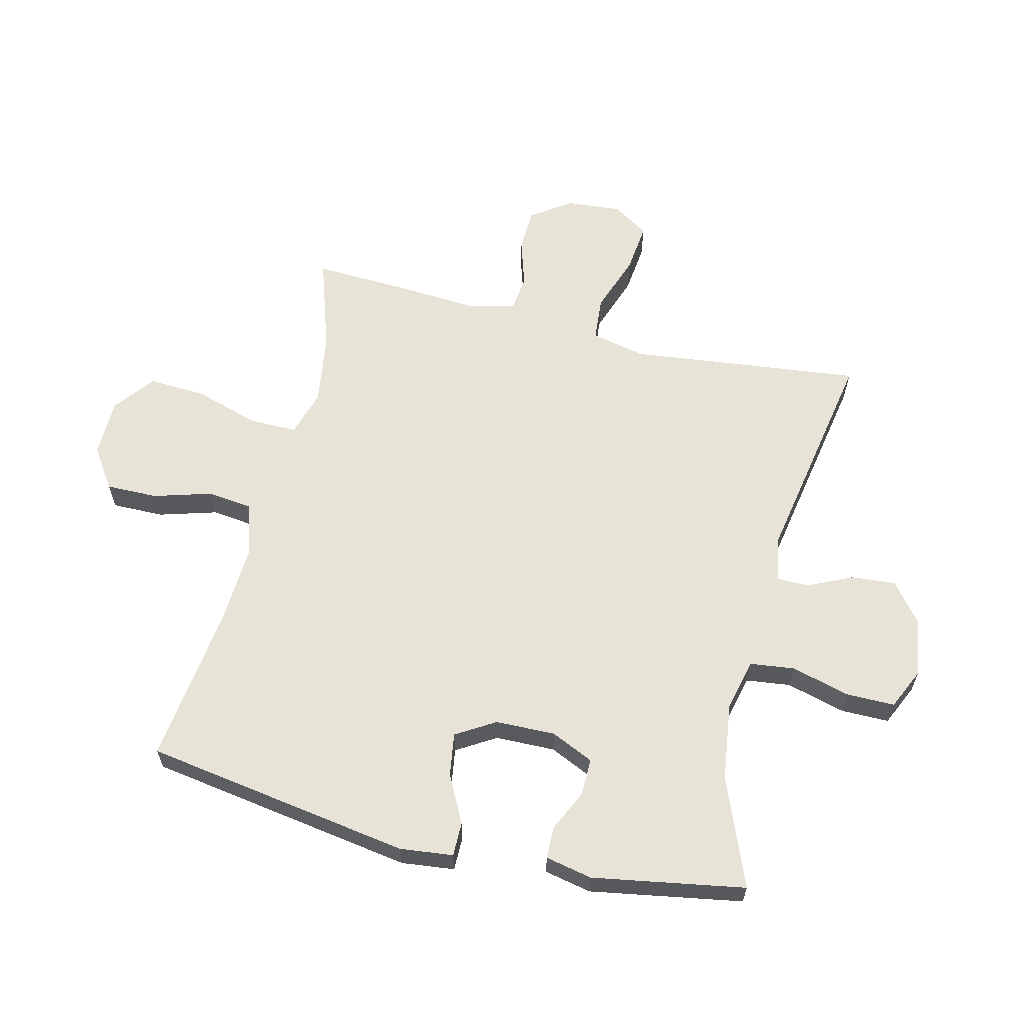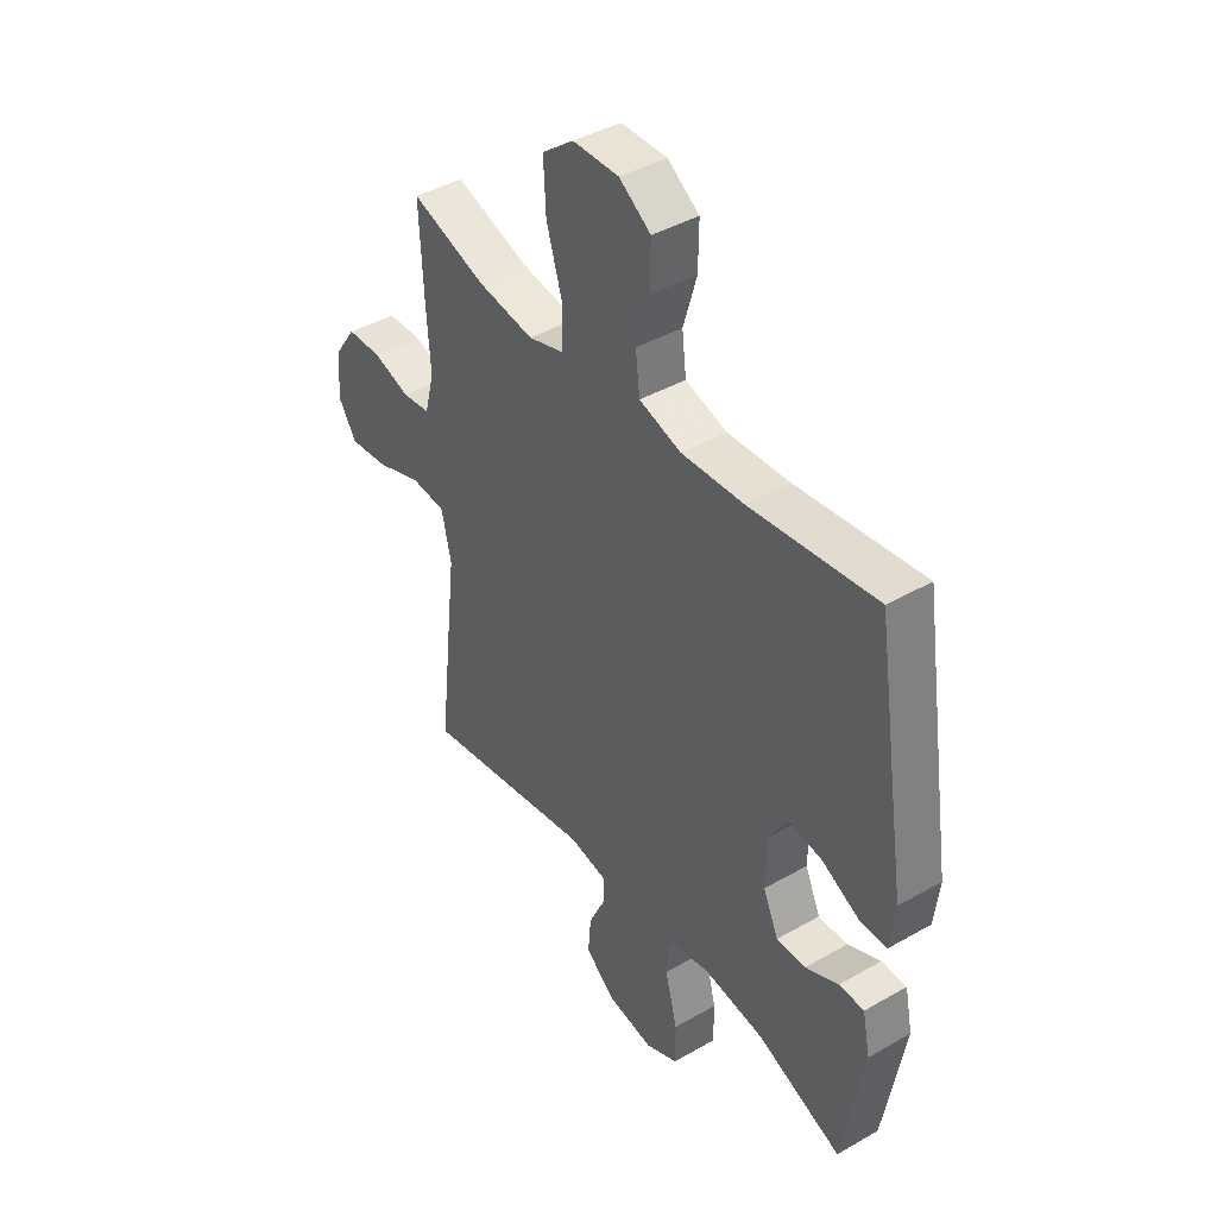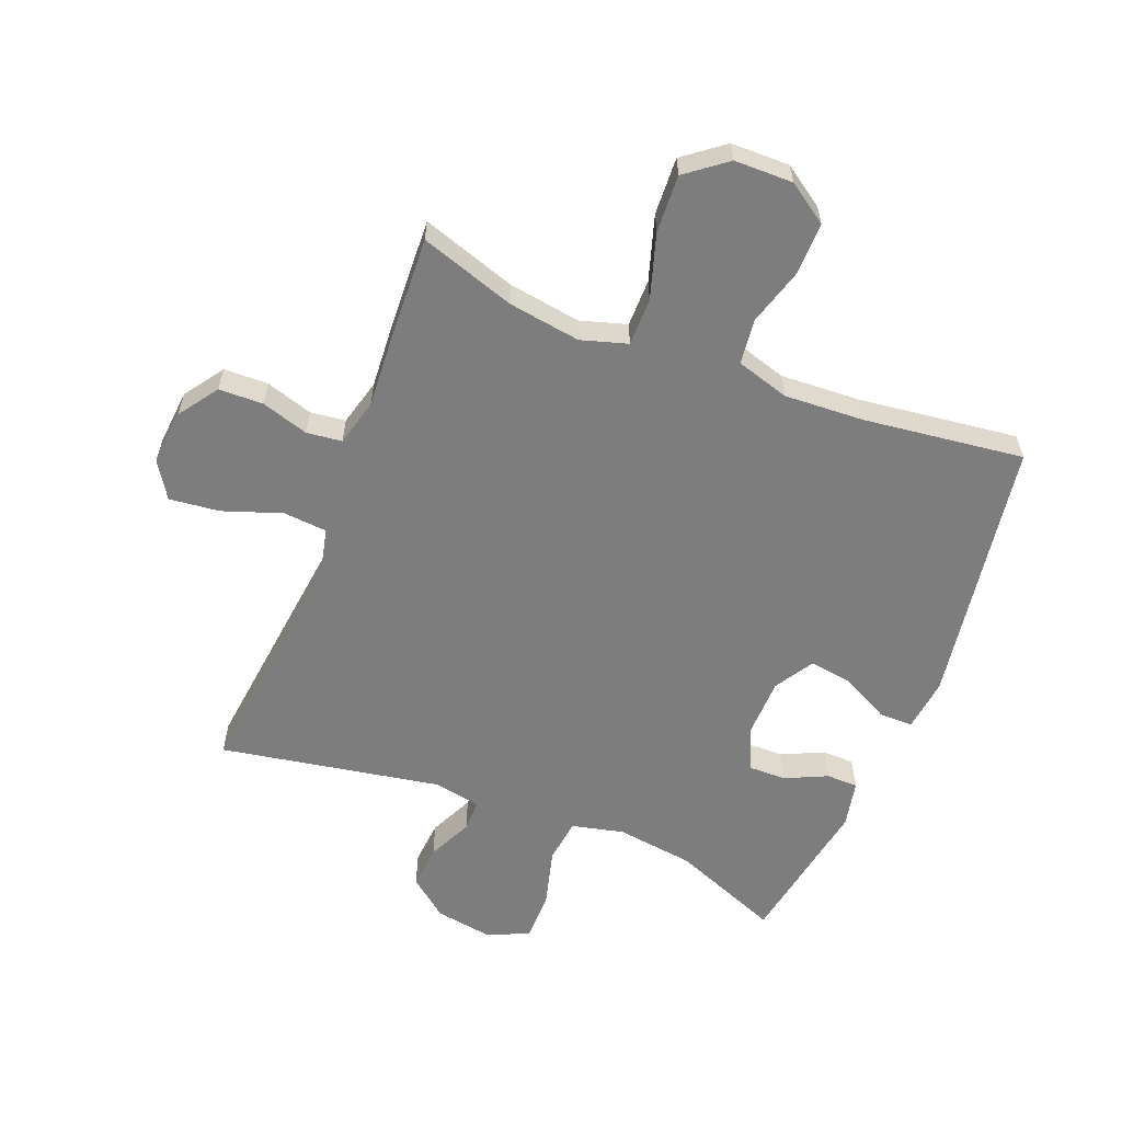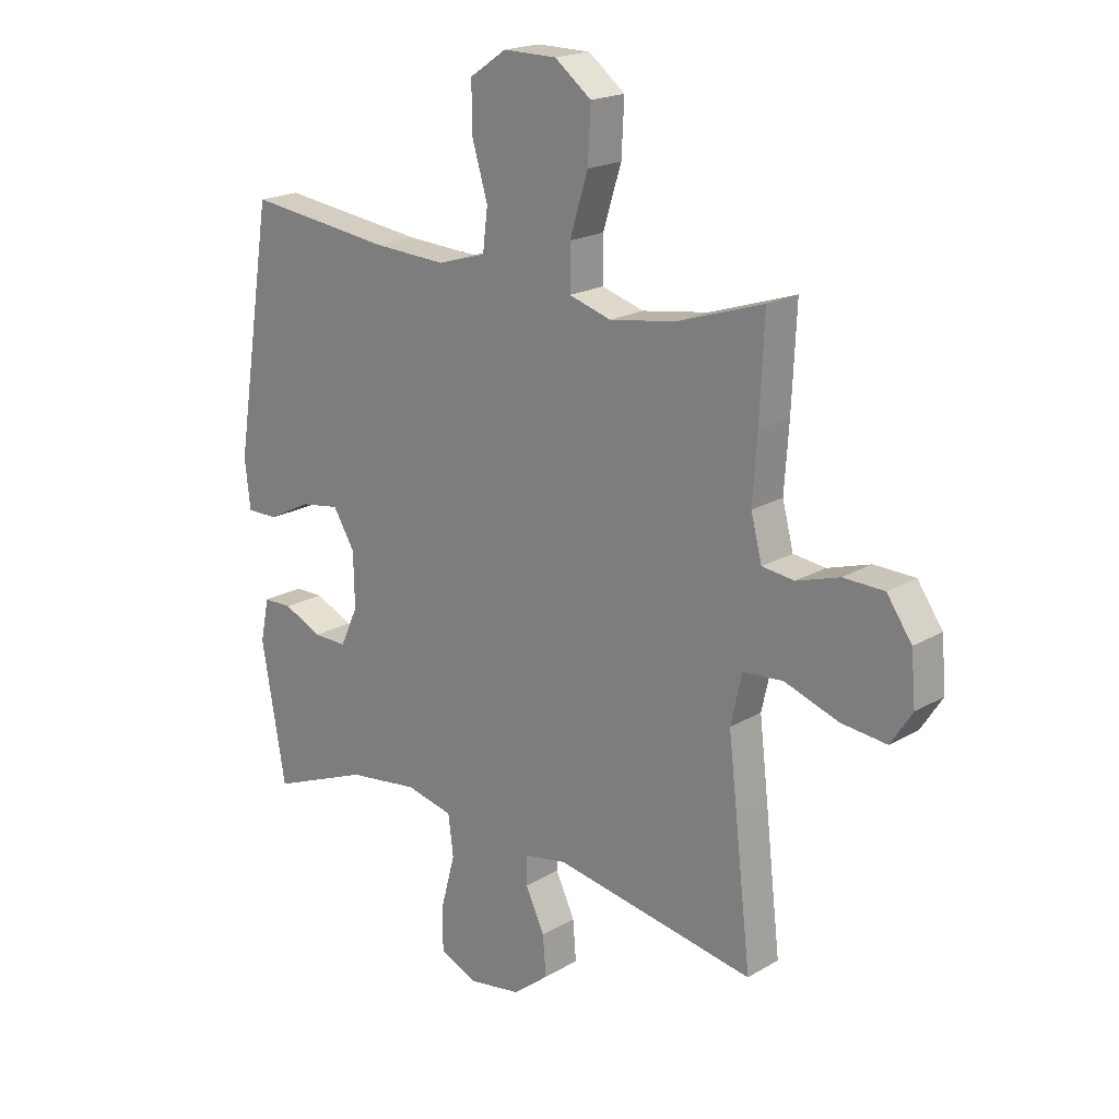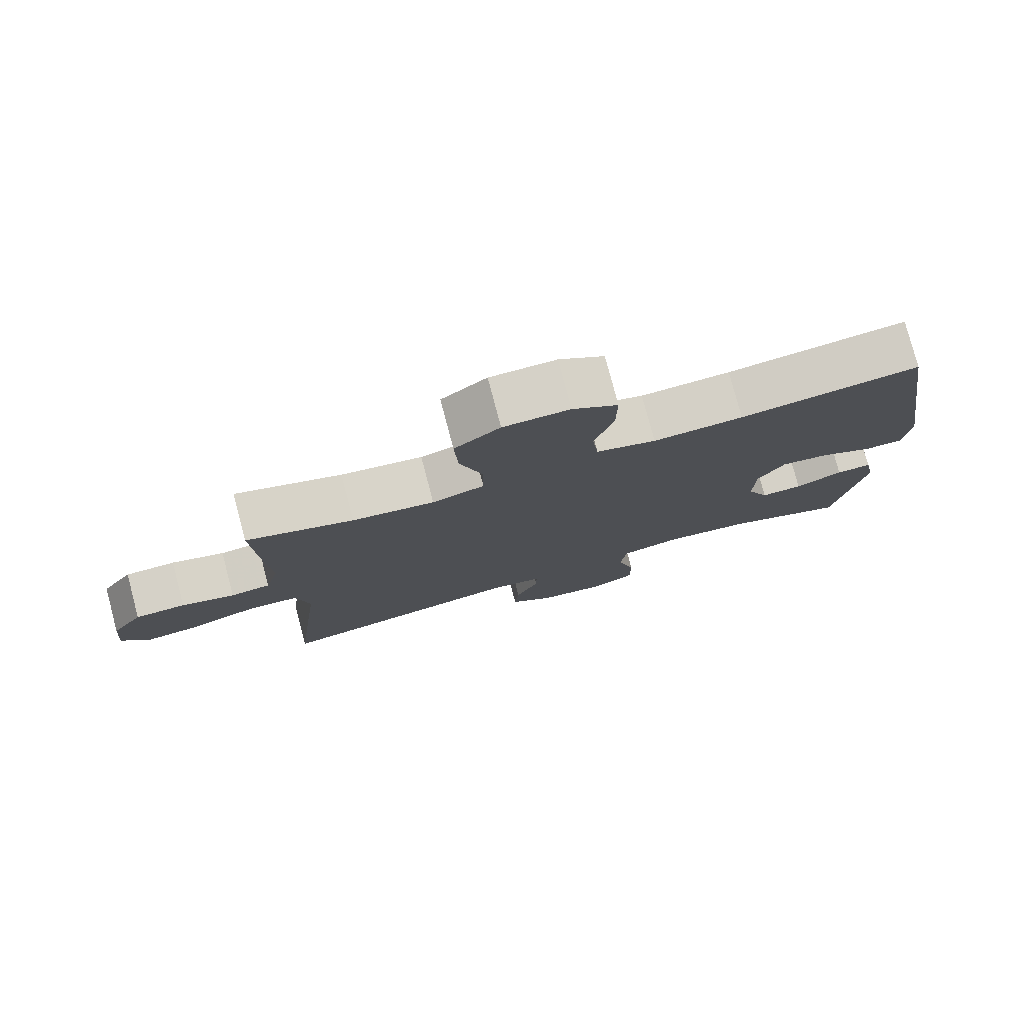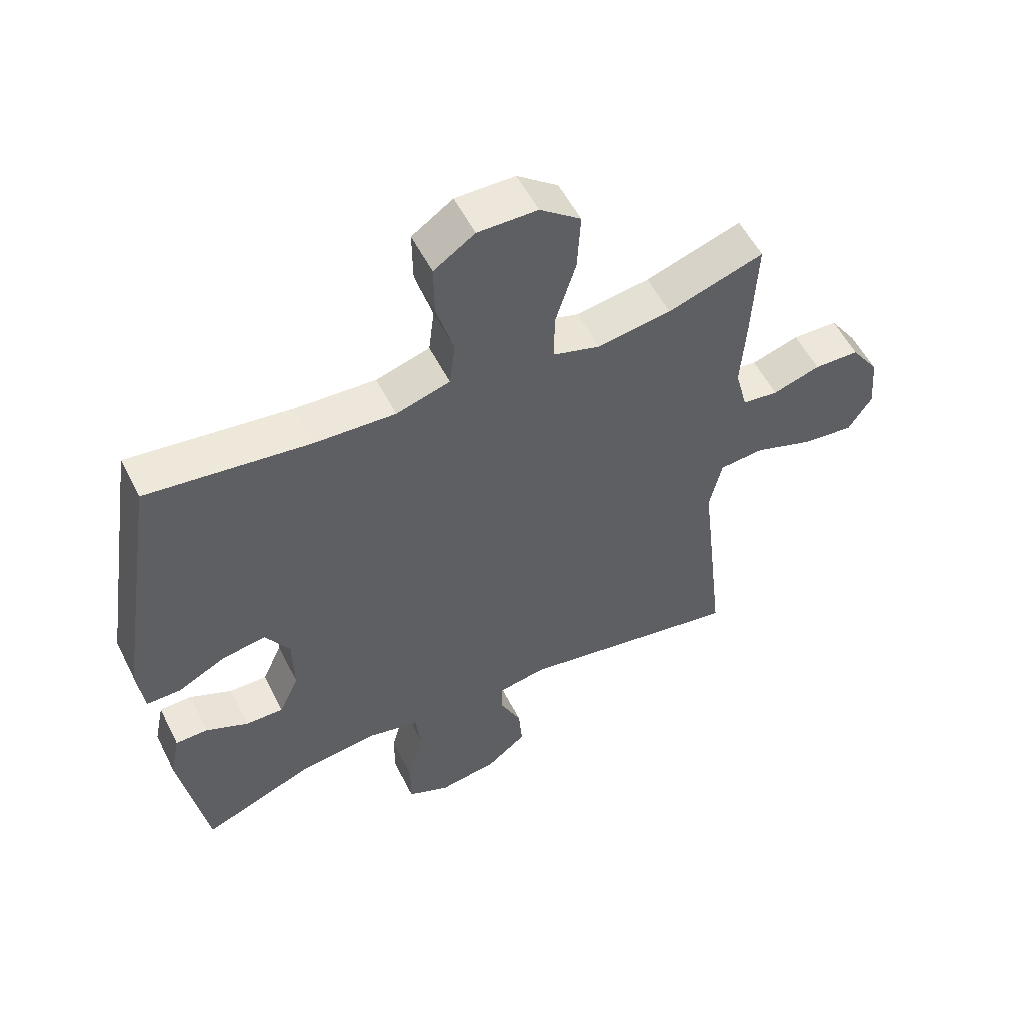
<metadata>
{"format":"obj","ext":"obj","renderer":"f3d","projection":"perspective","resolution":1024,"background":"white","views":[{"elev":61.8,"azim":103.7,"up":"+Y"},{"elev":41.8,"azim":55.4,"up":"+Z"},{"elev":-59.2,"azim":-21.6,"up":"+Y"},{"elev":19.5,"azim":-137.5,"up":"+Z"},{"elev":78.4,"azim":-14.8,"up":"+Z"},{"elev":55.0,"azim":153.5,"up":"+Z"}]}
</metadata>
<code>
v 0.5 0.07 0.5
v 0.569 0.07 0.062
v 0.559 0.07 -0.025
v 0.503 0.07 -0.025
v 0.425 0.07 0.015
v 0.354 0.07 0.026
v 0.315 0.07 -0.038
v 0.313 0.07 -0.136
v 0.345 0.07 -0.206
v 0.406 0.07 -0.205
v 0.475 0.07 -0.173
v 0.527 0.07 -0.174
v 0.543 0.07 -0.251
v 0.5 0.07 -0.5
v 0.322 0.07 -0.429
v 0.194 0.07 -0.412
v 0.109 0.07 -0.432
v 0.1 0.07 -0.505
v 0.126 0.07 -0.602
v 0.126 0.07 -0.681
v 0.058 0.07 -0.712
v -0.037 0.07 -0.697
v -0.101 0.07 -0.646
v -0.095 0.07 -0.574
v -0.061 0.07 -0.501
v -0.061 0.07 -0.449
v -0.138 0.07 -0.435
v -0.5 0.07 -0.5
v -0.472 0.07 -0.255
v -0.456 0.07 -0.119
v -0.476 0.07 -0.03
v -0.548 0.07 -0.024
v -0.645 0.07 -0.058
v -0.727 0.07 -0.067
v -0.765 0.07 -0.008
v -0.757 0.07 0.083
v -0.712 0.07 0.148
v -0.639 0.07 0.15
v -0.562 0.07 0.126
v -0.504 0.07 0.133
v -0.484 0.07 0.21
v -0.492 0.07 0.326
v -0.5 0.07 0.5
v -0.345 0.07 0.449
v -0.226 0.07 0.431
v -0.15 0.07 0.454
v -0.15 0.07 0.532
v -0.183 0.07 0.638
v -0.188 0.07 0.733
v -0.122 0.07 0.784
v -0.026 0.07 0.785
v 0.04 0.07 0.74
v 0.039 0.07 0.655
v 0.011 0.07 0.56
v 0.02 0.07 0.486
v 0.107 0.07 0.46
v 0.238 0.07 0.467
v 0.5 0 0.5
v 0.569 0 0.062
v 0.559 0 -0.025
v 0.503 0 -0.025
v 0.425 0 0.015
v 0.354 0 0.026
v 0.315 0 -0.038
v 0.313 0 -0.136
v 0.345 0 -0.206
v 0.406 0 -0.205
v 0.475 0 -0.173
v 0.527 0 -0.174
v 0.543 0 -0.251
v 0.5 0 -0.5
v 0.322 0 -0.429
v 0.194 0 -0.412
v 0.109 0 -0.432
v 0.1 0 -0.505
v 0.126 0 -0.602
v 0.126 0 -0.681
v 0.058 0 -0.712
v -0.037 0 -0.697
v -0.101 0 -0.646
v -0.095 0 -0.574
v -0.061 0 -0.501
v -0.061 0 -0.449
v -0.138 0 -0.435
v -0.5 0 -0.5
v -0.472 0 -0.255
v -0.456 0 -0.119
v -0.476 0 -0.03
v -0.548 0 -0.024
v -0.645 0 -0.058
v -0.727 0 -0.067
v -0.765 0 -0.008
v -0.757 0 0.083
v -0.712 0 0.148
v -0.639 0 0.15
v -0.562 0 0.126
v -0.504 0 0.133
v -0.484 0 0.21
v -0.492 0 0.326
v -0.5 0 0.5
v -0.345 0 0.449
v -0.226 0 0.431
v -0.15 0 0.454
v -0.15 0 0.532
v -0.183 0 0.638
v -0.188 0 0.733
v -0.122 0 0.784
v -0.026 0 0.785
v 0.04 0 0.74
v 0.039 0 0.655
v 0.011 0 0.56
v 0.02 0 0.486
v 0.107 0 0.46
v 0.238 0 0.467
f 52 53 54
f 51 52 54
f 50 51 54
f 49 50 54
f 48 49 54
f 47 48 54
f 46 47 54 55
f 45 46 55 56
f 41 42 43 44
f 40 41 44 45
f 37 38 39
f 36 37 39
f 35 36 39
f 34 35 39
f 33 34 39
f 32 33 39
f 31 32 39 40
f 45 56 57
f 40 45 57
f 31 40 57
f 30 31 57
f 23 24 25
f 22 23 25
f 21 22 25
f 20 21 25
f 19 20 25
f 18 19 25
f 17 18 25 26
f 16 17 26 27
f 13 14 15
f 12 13 15
f 11 12 15
f 10 11 15
f 9 10 15 16
f 8 9 16 27
f 3 4 5
f 2 3 5
f 1 2 5
f 57 1 5
f 57 5 6
f 29 30 57
f 28 29 57
f 27 28 57
f 8 27 57
f 7 8 57
f 6 7 57
f 111 110 109
f 111 109 108
f 111 108 107
f 111 107 106
f 111 106 105
f 111 105 104
f 112 111 104 103
f 113 112 103 102
f 101 100 99 98
f 102 101 98 97
f 96 95 94
f 96 94 93
f 96 93 92
f 96 92 91
f 96 91 90
f 96 90 89
f 97 96 89 88
f 114 113 102
f 114 102 97
f 114 97 88
f 114 88 87
f 82 81 80
f 82 80 79
f 82 79 78
f 82 78 77
f 82 77 76
f 82 76 75
f 83 82 75 74
f 84 83 74 73
f 72 71 70
f 72 70 69
f 72 69 68
f 72 68 67
f 73 72 67 66
f 84 73 66 65
f 62 61 60
f 62 60 59
f 62 59 58
f 62 58 114
f 63 62 114
f 114 87 86
f 114 86 85
f 114 85 84
f 114 84 65
f 114 65 64
f 114 64 63
f 1 58 59 2
f 2 59 60 3
f 3 60 61 4
f 4 61 62 5
f 5 62 63 6
f 6 63 64 7
f 7 64 65 8
f 8 65 66 9
f 9 66 67 10
f 10 67 68 11
f 11 68 69 12
f 12 69 70 13
f 13 70 71 14
f 14 71 72 15
f 15 72 73 16
f 16 73 74 17
f 17 74 75 18
f 18 75 76 19
f 19 76 77 20
f 20 77 78 21
f 21 78 79 22
f 22 79 80 23
f 23 80 81 24
f 24 81 82 25
f 25 82 83 26
f 26 83 84 27
f 27 84 85 28
f 28 85 86 29
f 29 86 87 30
f 30 87 88 31
f 31 88 89 32
f 32 89 90 33
f 33 90 91 34
f 34 91 92 35
f 35 92 93 36
f 36 93 94 37
f 37 94 95 38
f 38 95 96 39
f 39 96 97 40
f 40 97 98 41
f 41 98 99 42
f 42 99 100 43
f 43 100 101 44
f 44 101 102 45
f 45 102 103 46
f 46 103 104 47
f 47 104 105 48
f 48 105 106 49
f 49 106 107 50
f 50 107 108 51
f 51 108 109 52
f 52 109 110 53
f 53 110 111 54
f 54 111 112 55
f 55 112 113 56
f 56 113 114 57
f 57 114 58 1

</code>
